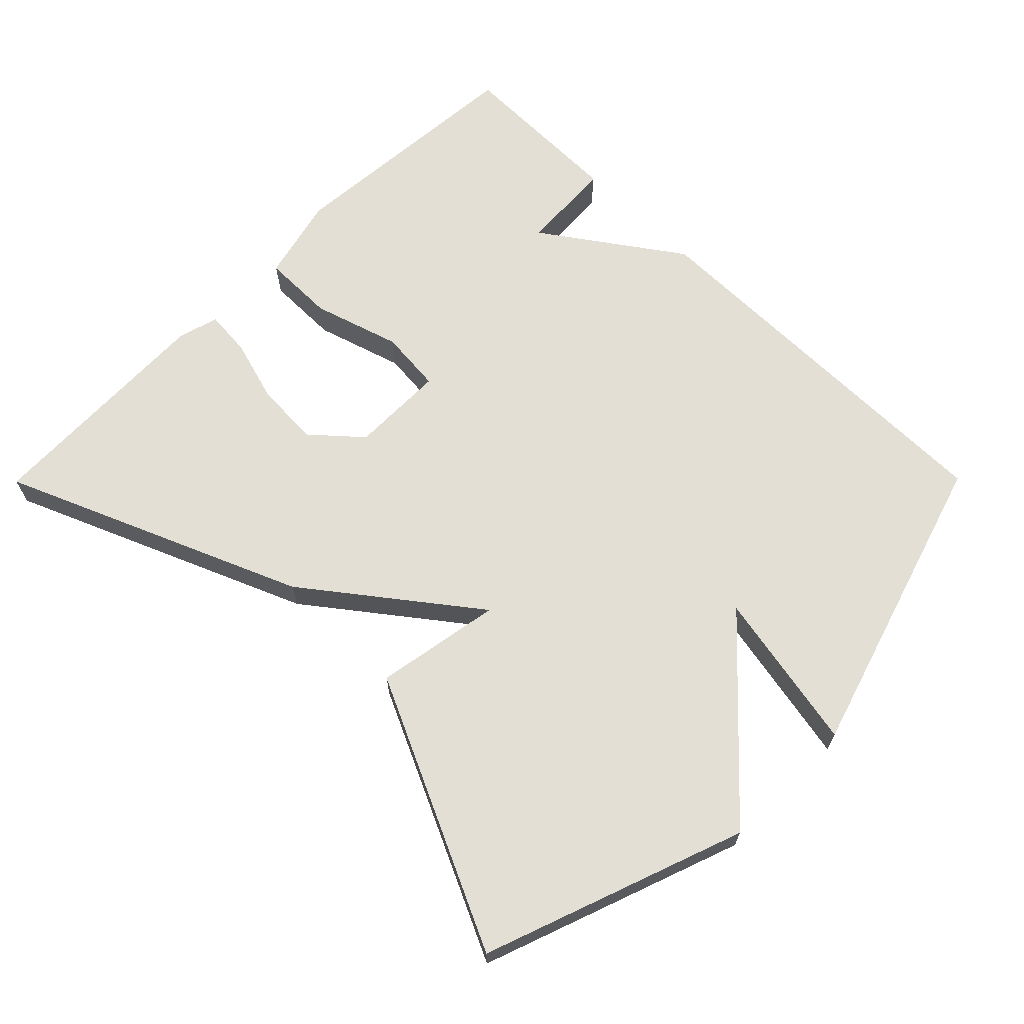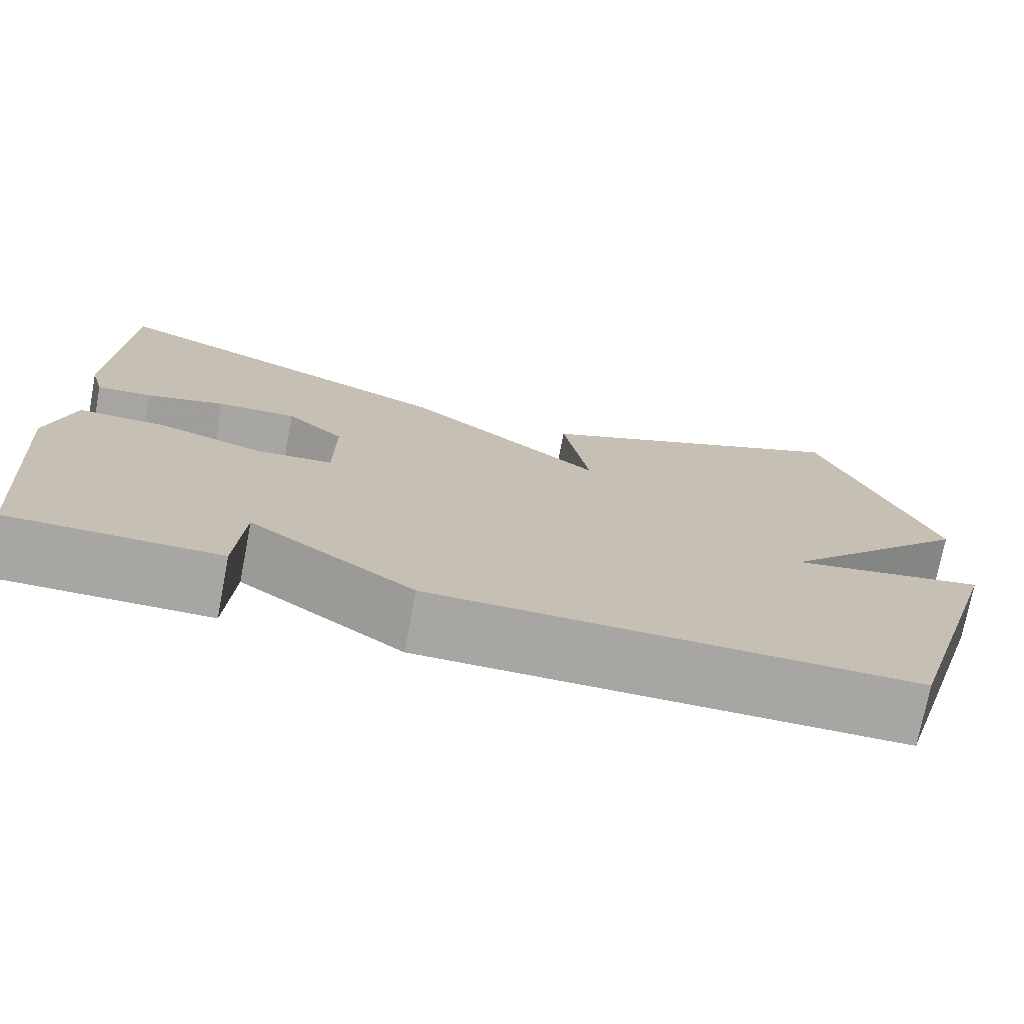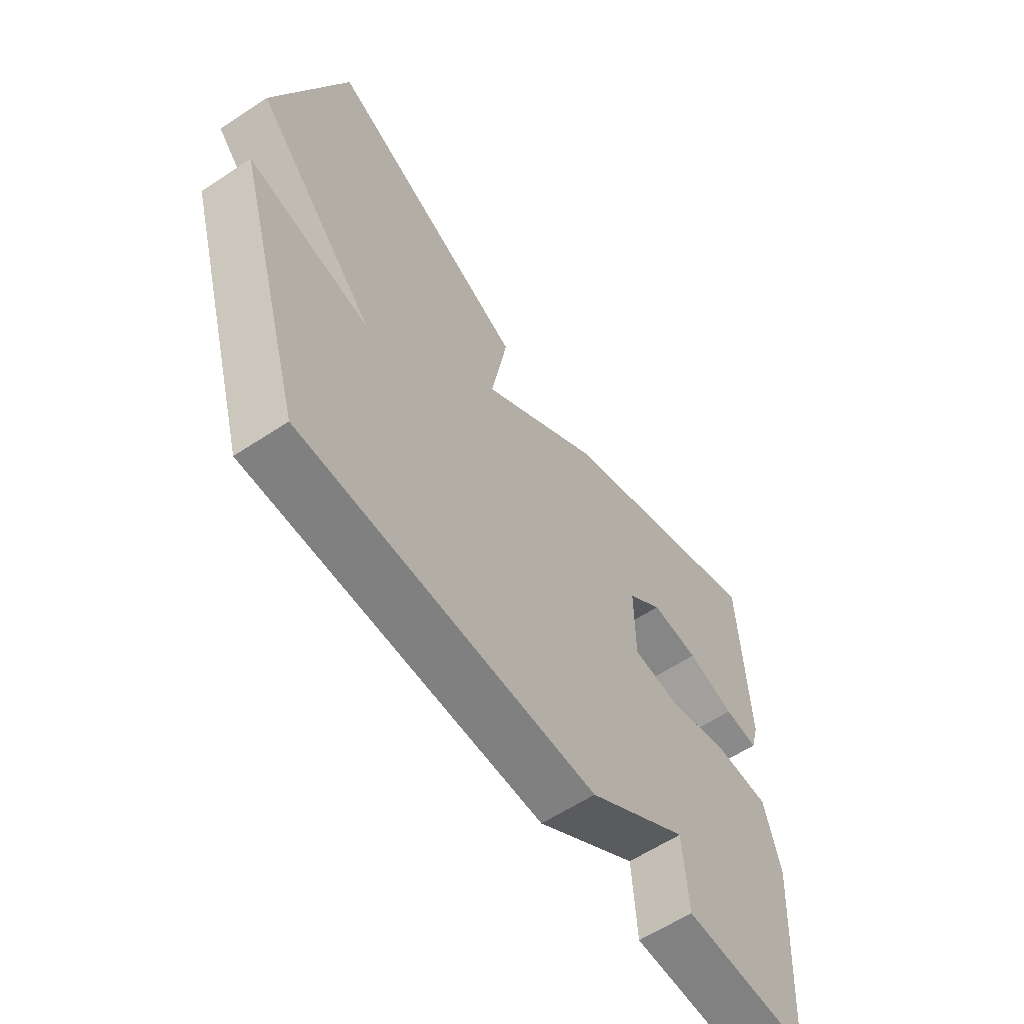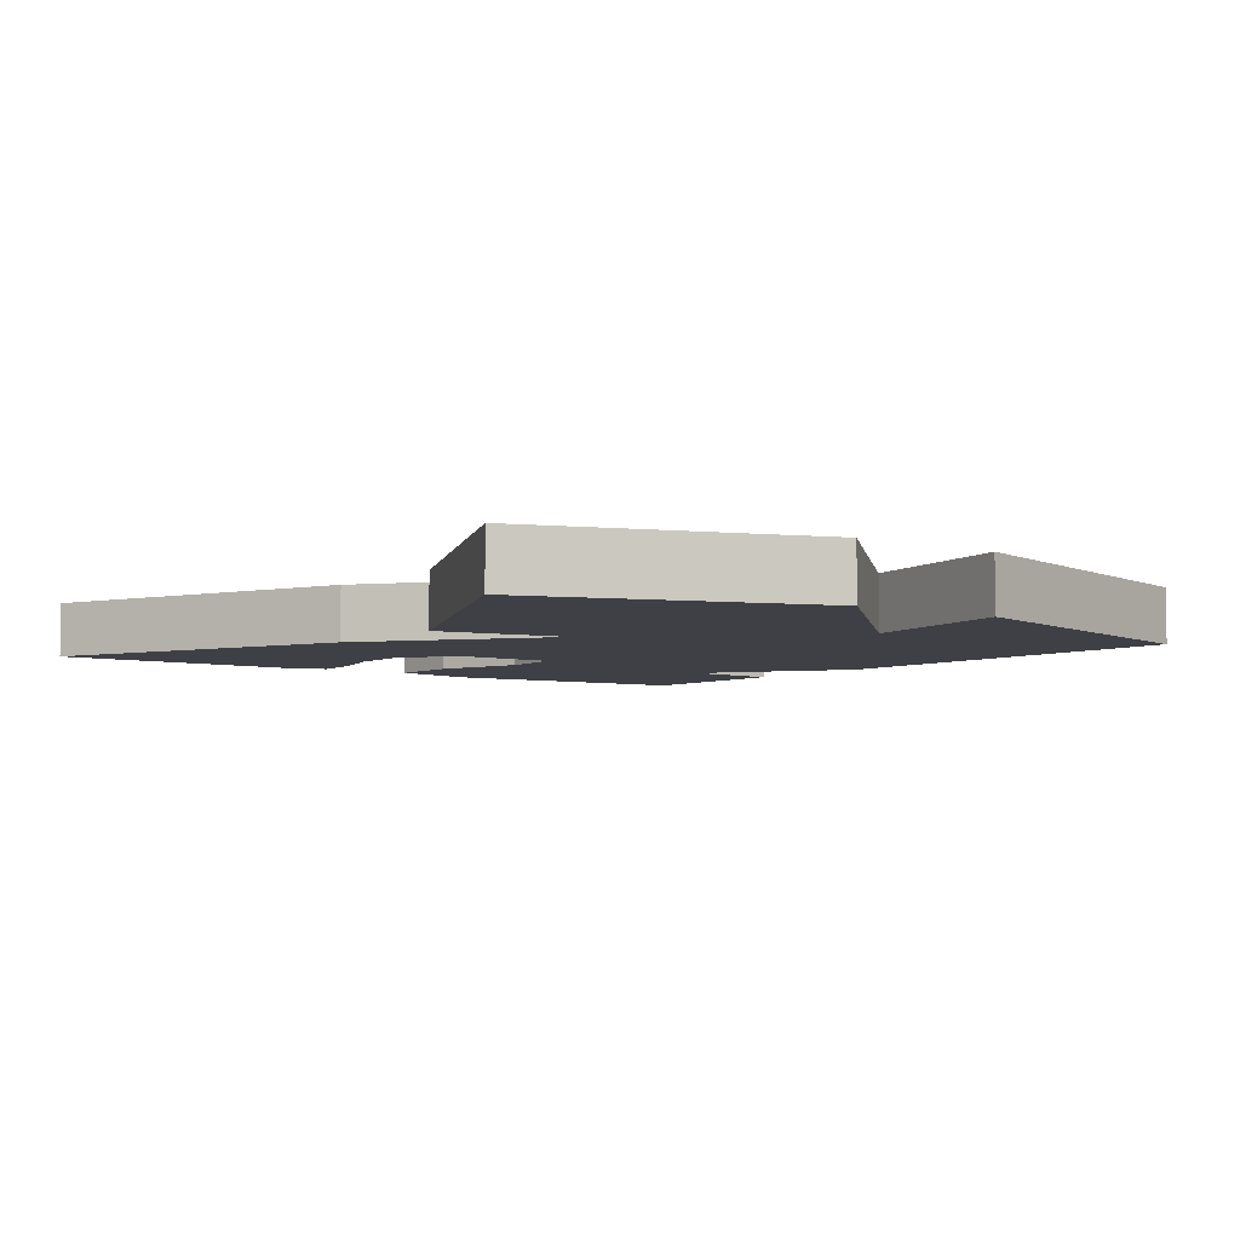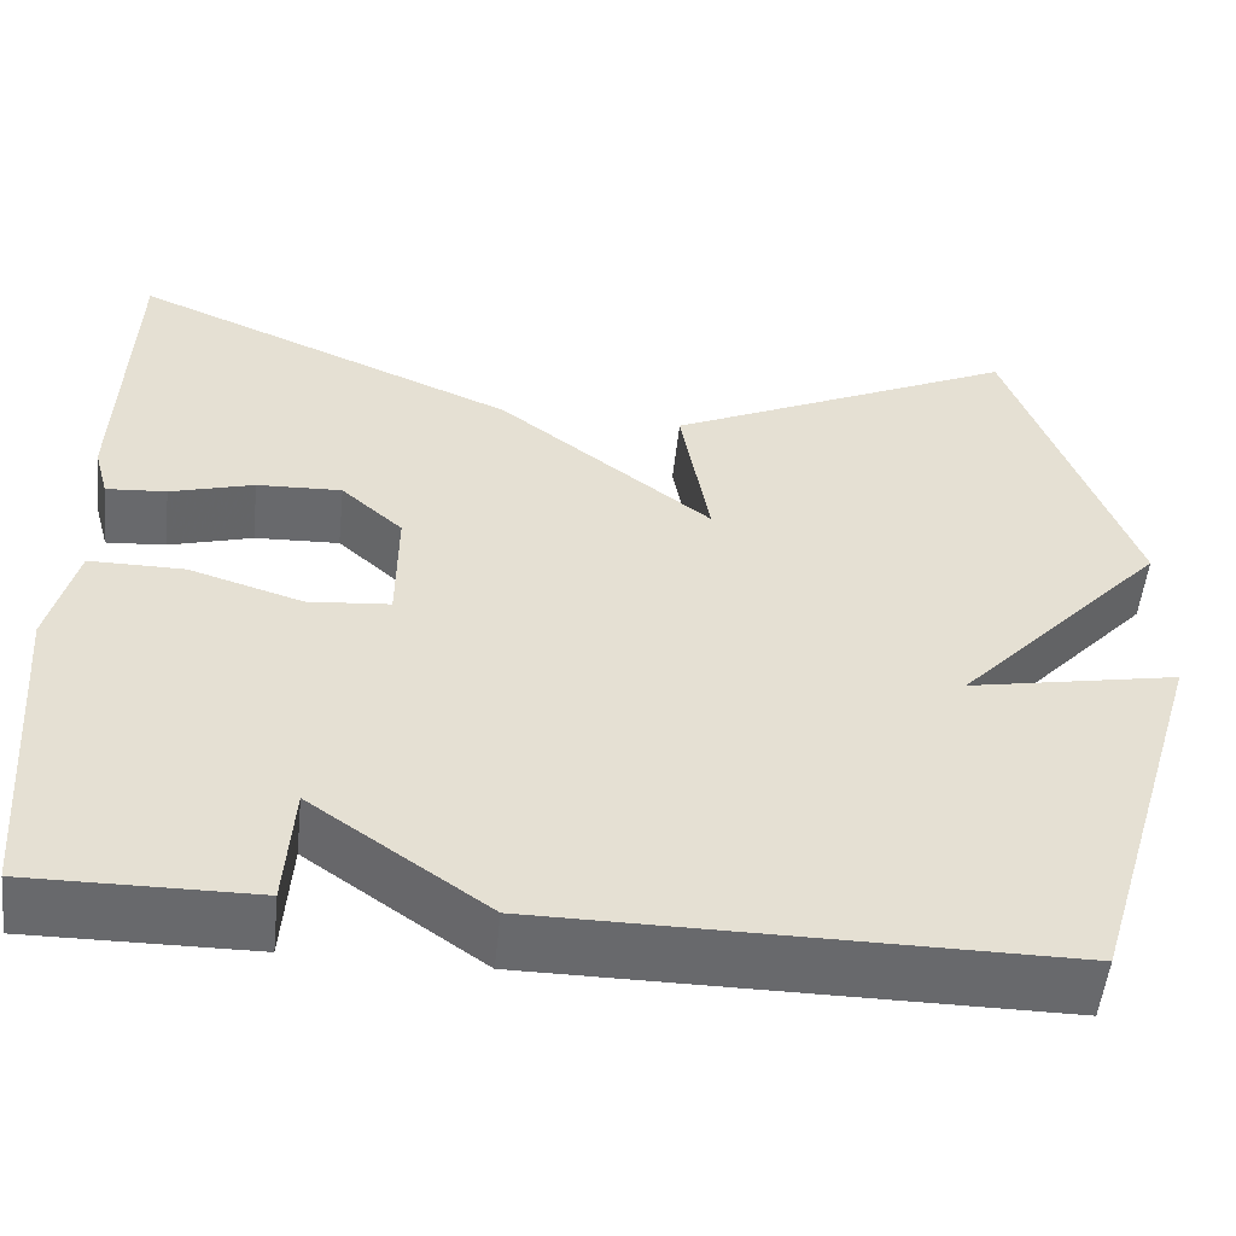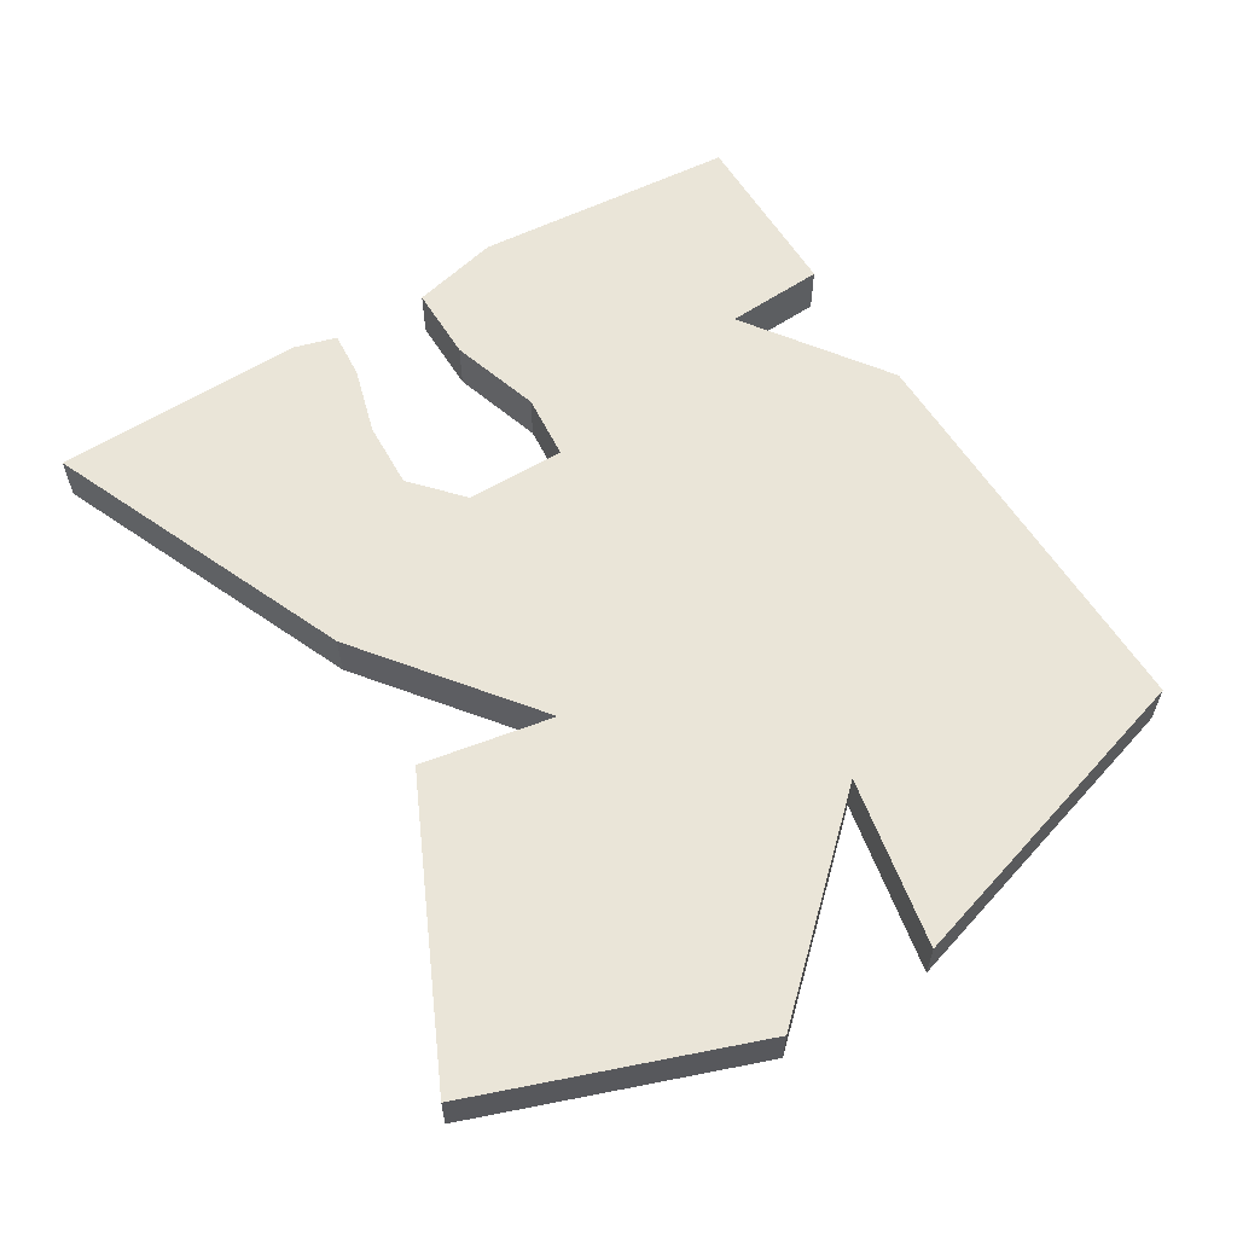
<metadata>
{"format":"obj","ext":"obj","renderer":"f3d","projection":"perspective","resolution":1024,"background":"white","views":[{"elev":66.3,"azim":44.8,"up":"+Y"},{"elev":-74.2,"azim":-10.9,"up":"+Z"},{"elev":-60.2,"azim":124.1,"up":"+Z"},{"elev":-5.2,"azim":53.1,"up":"+Y"},{"elev":-52.8,"azim":-6.0,"up":"+Z"},{"elev":58.9,"azim":58.7,"up":"+Y"}]}
</metadata>
<code>
v -0.5 0.07 0.5
v -0.081 0.07 0.323
v 0.15 0.07 0.145
v 0.119 0.07 0.323
v 0.5 0.07 0.5
v 0.632 0.07 0.133
v 0.404 0.07 -0.111
v 0.632 0.07 -0.067
v 0.5 0.07 -0.5
v -0.057 0.07 -0.498
v -0.248 0.07 -0.364
v -0.257 0.07 -0.498
v -0.5 0.07 -0.5
v -0.527 0.07 -0.144
v -0.497 0.07 -0.025
v -0.394 0.07 -0.025
v -0.271 0.07 -0.063
v -0.182 0.07 -0.055
v -0.181 0.07 0.079
v -0.248 0.07 0.139
v -0.34 0.07 0.135
v -0.431 0.07 0.109
v -0.496 0.07 0.104
v -0.512 0.07 0.162
v -0.5 0 0.5
v -0.081 0 0.323
v 0.15 0 0.145
v 0.119 0 0.323
v 0.5 0 0.5
v 0.632 0 0.133
v 0.404 0 -0.111
v 0.632 0 -0.067
v 0.5 0 -0.5
v -0.057 0 -0.498
v -0.248 0 -0.364
v -0.257 0 -0.498
v -0.5 0 -0.5
v -0.527 0 -0.144
v -0.497 0 -0.025
v -0.394 0 -0.025
v -0.271 0 -0.063
v -0.182 0 -0.055
v -0.181 0 0.079
v -0.248 0 0.139
v -0.34 0 0.135
v -0.431 0 0.109
v -0.496 0 0.104
v -0.512 0 0.162
f 24 1 2
f 23 24 2
f 22 23 2
f 21 22 2
f 20 21 2
f 19 20 2 3
f 18 19 3
f 15 16 17
f 14 15 17
f 13 14 17
f 12 13 17
f 11 12 17
f 11 17 18
f 9 10 11
f 8 9 11
f 7 8 11
f 7 11 18 3
f 5 6 7
f 4 5 7
f 3 4 7
f 26 25 48
f 26 48 47
f 26 47 46
f 26 46 45
f 26 45 44
f 27 26 44 43
f 27 43 42
f 41 40 39
f 41 39 38
f 41 38 37
f 41 37 36
f 41 36 35
f 42 41 35
f 35 34 33
f 35 33 32
f 35 32 31
f 27 42 35 31
f 31 30 29
f 31 29 28
f 31 28 27
f 1 25 26 2
f 2 26 27 3
f 3 27 28 4
f 4 28 29 5
f 5 29 30 6
f 6 30 31 7
f 7 31 32 8
f 8 32 33 9
f 9 33 34 10
f 10 34 35 11
f 11 35 36 12
f 12 36 37 13
f 13 37 38 14
f 14 38 39 15
f 15 39 40 16
f 16 40 41 17
f 17 41 42 18
f 18 42 43 19
f 19 43 44 20
f 20 44 45 21
f 21 45 46 22
f 22 46 47 23
f 23 47 48 24
f 24 48 25 1

</code>
